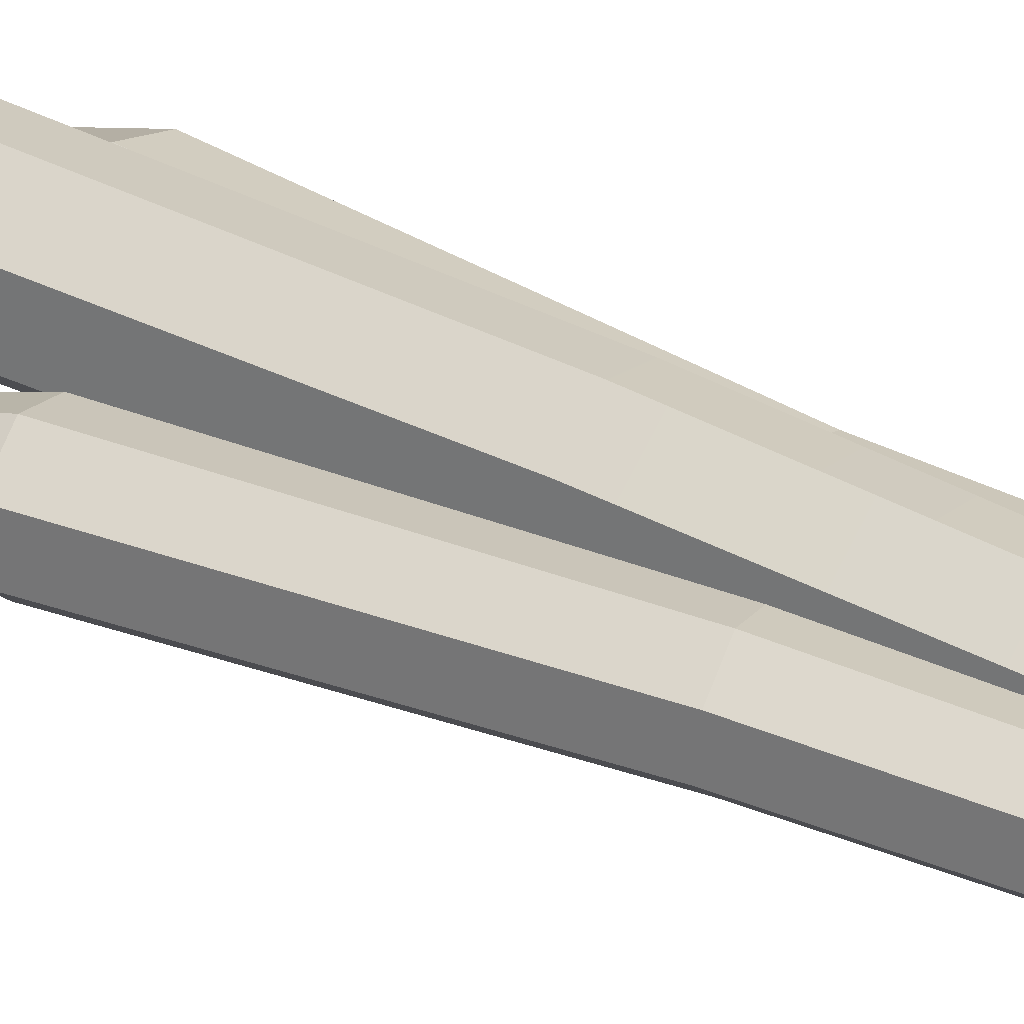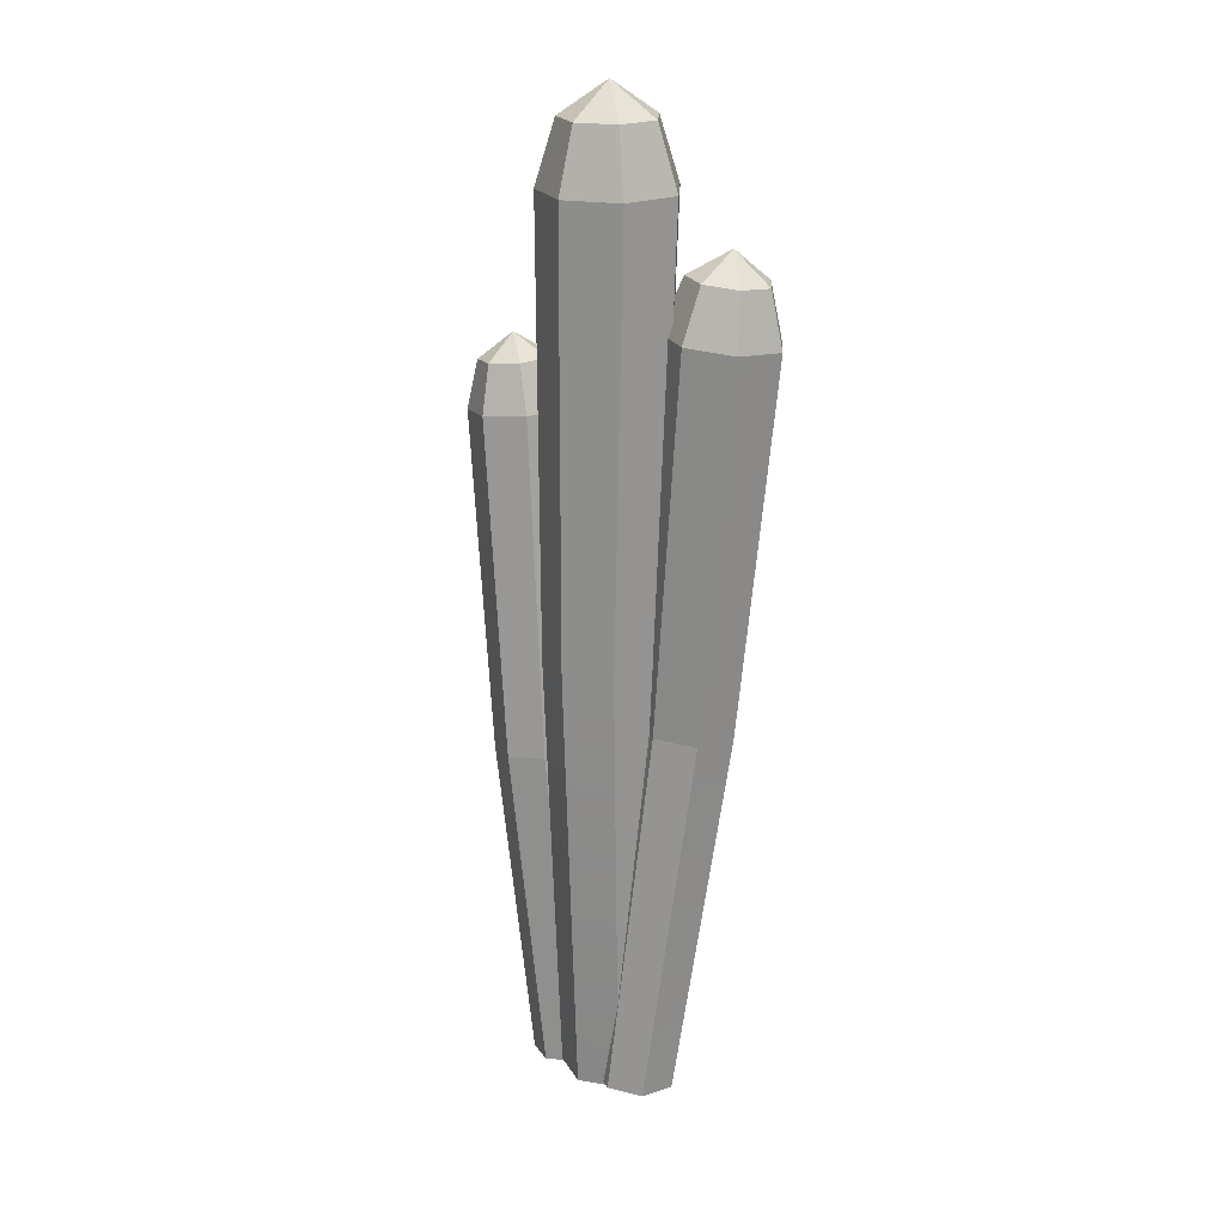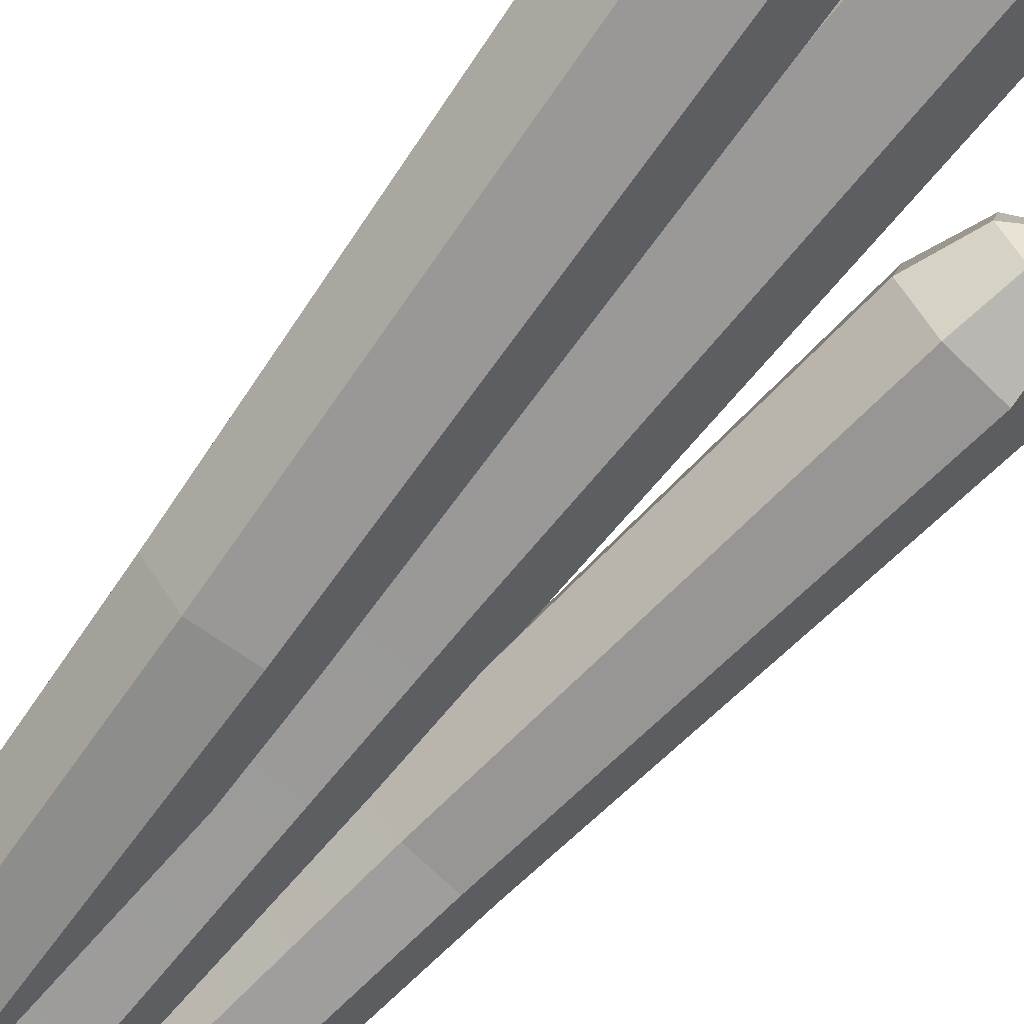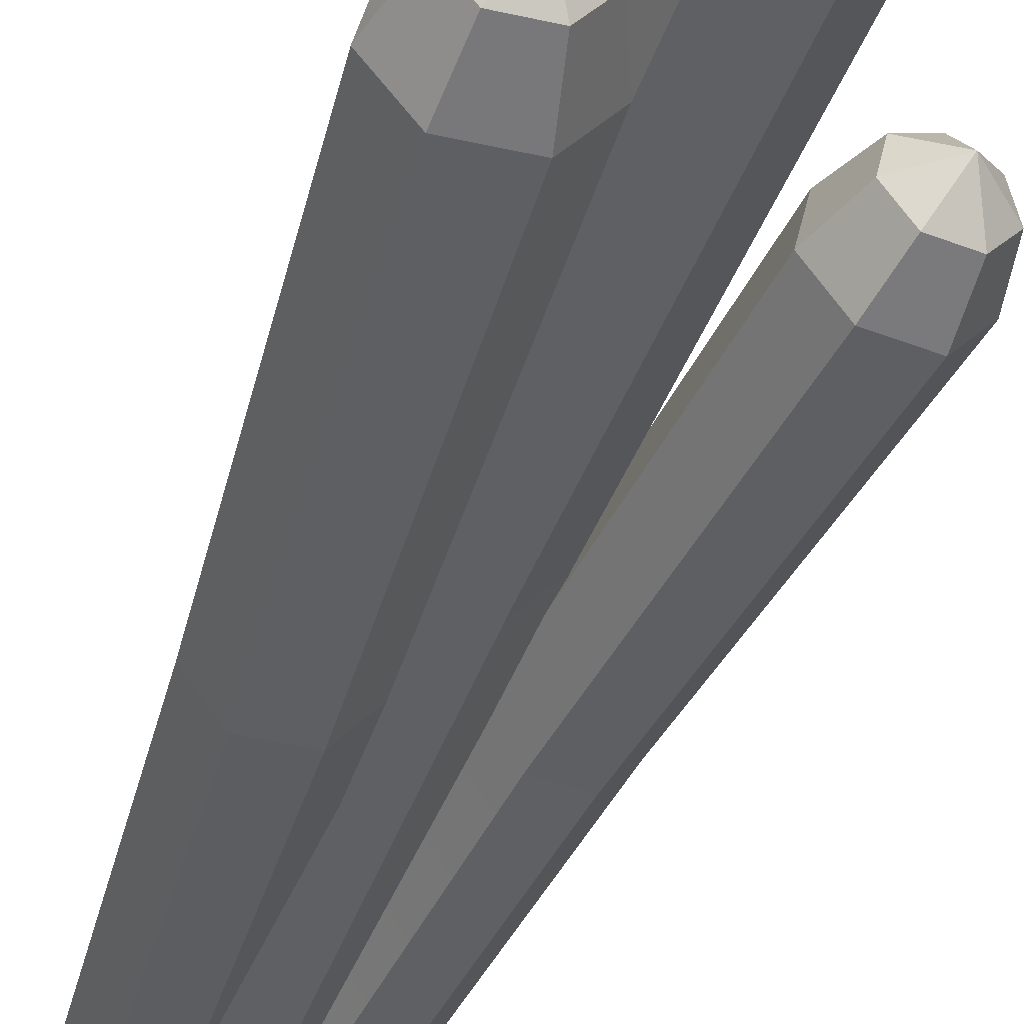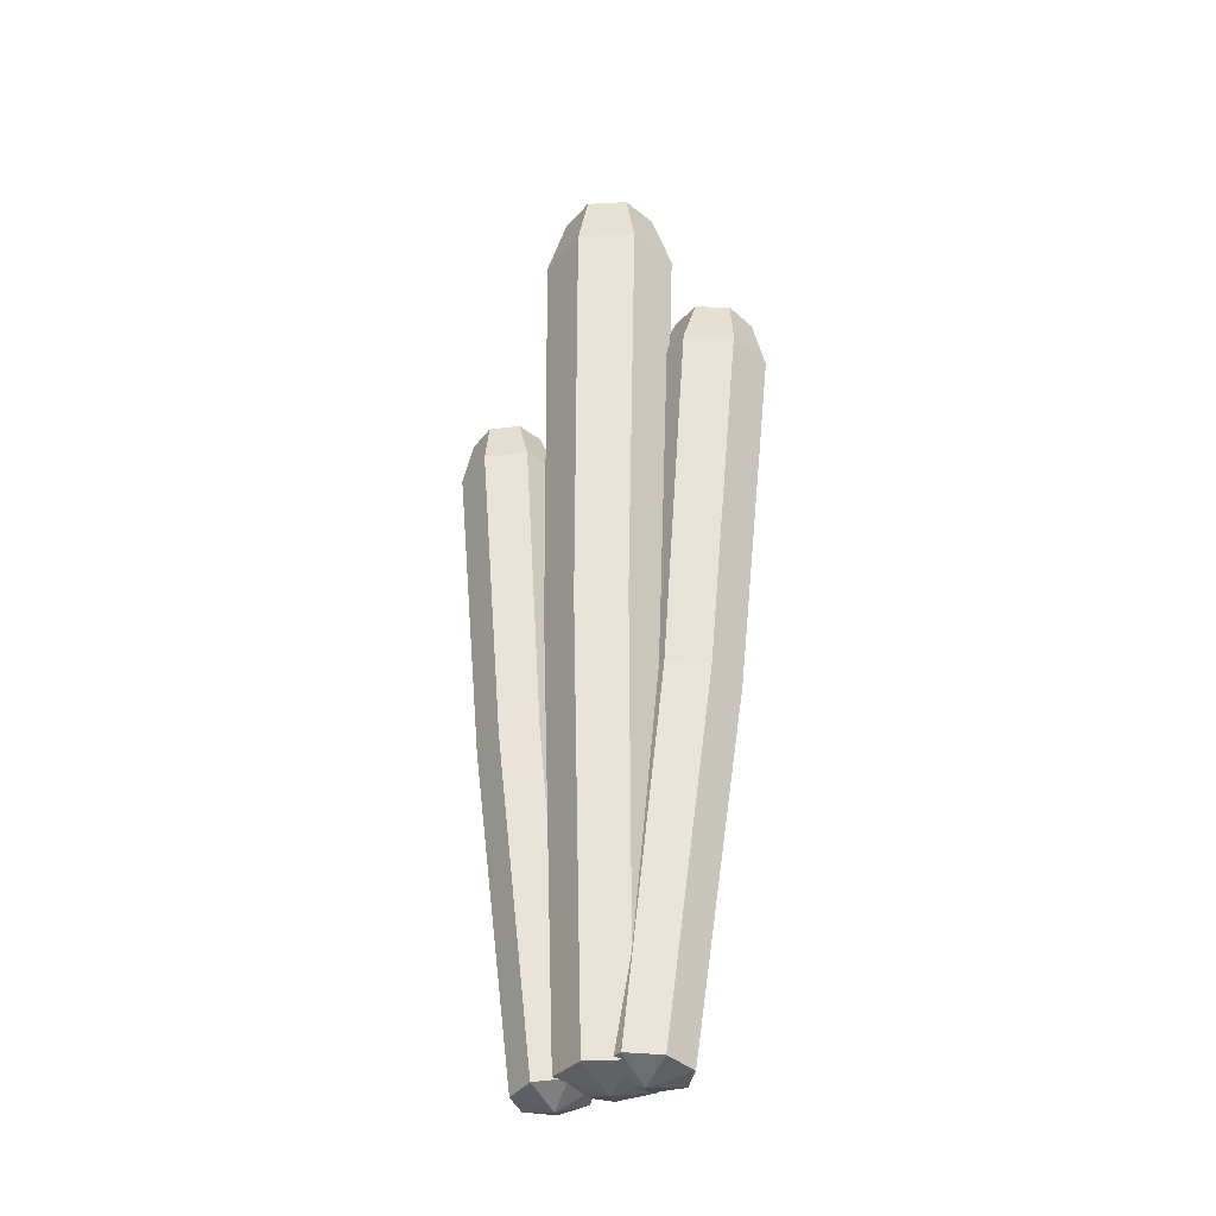
<metadata>
{"format":"obj","ext":"obj","renderer":"f3d","projection":"perspective","resolution":1024,"background":"white","views":[{"elev":43.6,"azim":-59.4,"up":"+Z"},{"elev":21.7,"azim":41.5,"up":"+Y"},{"elev":-71.0,"azim":141.3,"up":"+Z"},{"elev":-44.2,"azim":161.4,"up":"+Z"},{"elev":-33.7,"azim":29.9,"up":"+Y"}]}
</metadata>
<code>
g cactus-basic
v -0.09087 2.362 0.1064
v -0.1133 2.362 0.008024
v 2.097e-07 2.442 0.03389
v -0.05043 2.362 -0.07083
v 0.05043 2.362 -0.07083
v 2.097e-07 2.442 0.03389
v 0.1133 2.362 0.008025
v 0.09087 2.362 0.1064
v 2.097e-07 2.442 0.03389
v 2.165e-07 2.362 0.1501
v -0.09087 2.362 0.1064
v 2.097e-07 2.442 0.03389
v -0.1133 2.362 0.008024
v -0.05043 2.362 -0.07083
v 2.097e-07 2.442 0.03389
v 0.05043 2.362 -0.07083
v 0.1133 2.362 0.008025
v 2.097e-07 2.442 0.03389
v 0.09087 2.362 0.1064
v 2.165e-07 2.362 0.1501
v 2.097e-07 2.442 0.03389
v -0.385 1.768 0.06407
v -0.4019 1.765 -0.01053
v -0.3224 1.835 0.00808
v -0.3544 1.769 -0.07045
v -0.2783 1.777 -0.07057
v -0.3224 1.835 0.00808
v -0.2308 1.783 -0.01079
v -0.2477 1.782 0.06386
v -0.3224 1.835 0.00808
v -0.3163 1.776 0.09718
v -0.385 1.768 0.06407
v -0.3224 1.835 0.00808
v -0.4019 1.765 -0.01053
v -0.3544 1.769 -0.07045
v -0.3224 1.835 0.00808
v -0.2783 1.777 -0.07057
v -0.2308 1.783 -0.01079
v -0.3224 1.835 0.00808
v -0.2477 1.782 0.06386
v -0.3163 1.776 0.09718
v -0.3224 1.835 0.00808
v 0.1486 2.029 -0.04296
v 0.1294 2.025 -0.1273
v 0.2312 2.087 -0.1094
v 0.1832 2.016 -0.1946
v 0.2696 2.01 -0.1942
v 0.2312 2.087 -0.1094
v 0.3235 2.011 -0.1264
v 0.3043 2.018 -0.04221
v 0.2312 2.087 -0.1094
v 0.2264 2.026 -0.005096
v 0.1486 2.029 -0.04296
v 0.2312 2.087 -0.1094
v 0.1294 2.025 -0.1273
v 0.1832 2.016 -0.1946
v 0.2312 2.087 -0.1094
v 0.2696 2.01 -0.1942
v 0.3235 2.011 -0.1264
v 0.2312 2.087 -0.1094
v 0.3043 2.018 -0.04221
v 0.2264 2.026 -0.005096
v 0.2312 2.087 -0.1094
v 0.09445 0.00483 0.109
v -9.573e-09 -0.02904 0.03366
v 1.066e-08 0.00483 0.1545
v 0.1651 0.003519 0.09944
v 0.08184 -0.02896 0.03685
v 0.08422 0.0119 0.138
v -0.1748 -0.01088 -0.04744
v -0.1318 -0.03932 0.0356
v -0.09566 -0.00283 -0.04756
v -0.09566 -0.00283 -0.04756
v -0.1318 -0.03932 0.0356
v -0.0463 0.003109 0.01457
v 0.1178 0.004829 0.00678
v -9.573e-09 -0.02904 0.03366
v 0.09445 0.00483 0.109
v 0.08422 0.0119 0.138
v 0.08184 -0.02896 0.03685
v 0.003309 0.01489 0.09865
v -0.0463 0.003109 0.01457
v -0.1318 -0.03932 0.0356
v -0.06392 0.002464 0.09216
v 0.05242 0.004829 -0.07518
v -9.573e-09 -0.02904 0.03366
v 0.1178 0.004829 0.00678
v 0.003309 0.01489 0.09865
v 0.08184 -0.02896 0.03685
v -0.01667 0.01023 0.011
v -0.06392 0.002464 0.09216
v -0.1318 -0.03932 0.0356
v -0.1352 -0.00428 0.1268
v -0.05242 0.004829 -0.07518
v -9.573e-09 -0.02904 0.03366
v 0.05242 0.004829 -0.07518
v -0.01667 0.01023 0.011
v 0.08184 -0.02896 0.03685
v 0.03932 0.001441 -0.05894
v -0.1178 0.00483 0.00678
v -9.573e-09 -0.02904 0.03366
v -0.05242 0.004829 -0.07518
v -0.1352 -0.00428 0.1268
v -0.1318 -0.03932 0.0356
v -0.2066 -0.01204 0.09237
v 0.03932 0.001441 -0.05894
v 0.08184 -0.02896 0.03685
v 0.1291 -0.004866 -0.05851
v -0.09445 0.00483 0.109
v -9.573e-09 -0.02904 0.03366
v -0.1178 0.00483 0.00678
v -0.2066 -0.01204 0.09237
v -0.1318 -0.03932 0.0356
v -0.2242 -0.01498 0.01484
v 0.1291 -0.004866 -0.05851
v 0.08184 -0.02896 0.03685
v 0.1851 -0.003942 0.01198
v 1.066e-08 0.00483 0.1545
v -9.573e-09 -0.02904 0.03366
v -0.09445 0.00483 0.109
v -0.2242 -0.01498 0.01484
v -0.1318 -0.03932 0.0356
v -0.1748 -0.01088 -0.04744
v 0.1851 -0.003942 0.01198
v 0.08184 -0.02896 0.03685
v 0.1651 0.003519 0.09944
v 1.098e-07 1.106 0.1999
v -0.1295 2.207 0.1347
v 2.059e-07 2.207 0.1971
v -0.112 1.106 0.146
v 1.066e-08 0.00483 0.1545
v -0.09445 0.00483 0.109
v -0.1396 1.106 0.0248
v -0.07187 2.207 -0.1178
v -0.1615 2.207 -0.005421
v -0.06214 1.106 -0.07237
v -0.1178 0.00483 0.00678
v -0.05242 0.004829 -0.07518
v 0.06215 1.106 -0.07237
v 0.1615 2.207 -0.005421
v 0.07187 2.207 -0.1178
v 0.1396 1.106 0.0248
v 0.05242 0.004829 -0.07518
v 0.1178 0.004829 0.00678
v 0.112 1.106 0.146
v 2.059e-07 2.207 0.1971
v 0.1295 2.207 0.1347
v 1.098e-07 1.106 0.1999
v 0.09445 0.00483 0.109
v 1.066e-08 0.00483 0.1545
v -0.112 1.106 0.146
v -0.1615 2.207 -0.005421
v -0.1295 2.207 0.1347
v -0.1396 1.106 0.0248
v -0.09445 0.00483 0.109
v -0.1178 0.00483 0.00678
v -0.06214 1.106 -0.07237
v 0.07187 2.207 -0.1178
v -0.07187 2.207 -0.1178
v 0.06215 1.106 -0.07237
v -0.05242 0.004829 -0.07518
v 0.05242 0.004829 -0.07518
v 0.1396 1.106 0.0248
v 0.1295 2.207 0.1347
v 0.1615 2.207 -0.005421
v 0.112 1.106 0.146
v 0.1178 0.004829 0.00678
v 0.09445 0.00483 0.109
v 0.1615 2.207 -0.005421
v 0.1295 2.207 0.1347
v 0.09087 2.362 0.1064
v 0.1133 2.362 0.008025
v 2.059e-07 2.207 0.1971
v -0.1295 2.207 0.1347
v -0.09087 2.362 0.1064
v 2.165e-07 2.362 0.1501
v -0.1615 2.207 -0.005421
v -0.07187 2.207 -0.1178
v -0.05043 2.362 -0.07083
v -0.1133 2.362 0.008024
v 0.07187 2.207 -0.1178
v 0.1615 2.207 -0.005421
v 0.1133 2.362 0.008025
v 0.05043 2.362 -0.07083
v 0.1295 2.207 0.1347
v 2.059e-07 2.207 0.1971
v 2.165e-07 2.362 0.1501
v 0.09087 2.362 0.1064
v -0.1295 2.207 0.1347
v -0.1615 2.207 -0.005421
v -0.1133 2.362 0.008024
v -0.09087 2.362 0.1064
v -0.07187 2.207 -0.1178
v 0.07187 2.207 -0.1178
v 0.05043 2.362 -0.07083
v -0.05043 2.362 -0.07083
v -0.2198 0.8273 0.1566
v -0.3034 0.8182 0.1163
v -0.4003 1.648 0.08601
v -0.3044 1.659 0.1323
v -0.3241 0.8148 0.02534
v -0.3576 1.65 -0.1021
v -0.424 1.644 -0.0183
v -0.2662 0.8196 -0.04769
v -0.2242 -0.01498 0.01484
v -0.1748 -0.01088 -0.04744
v -0.1734 0.829 -0.04783
v -0.1848 1.669 -0.01866
v -0.2511 1.661 -0.1022
v -0.1155 0.836 0.02503
v -0.09566 -0.00283 -0.04756
v -0.0463 0.003109 0.01457
v -0.1362 0.8352 0.116
v -0.2198 0.8273 0.1566
v -0.3044 1.659 0.1323
v -0.2085 1.668 0.08572
v -0.3034 0.8182 0.1163
v -0.424 1.644 -0.0183
v -0.4003 1.648 0.08601
v -0.3241 0.8148 0.02534
v -0.2066 -0.01204 0.09237
v -0.2242 -0.01498 0.01484
v -0.2662 0.8196 -0.04769
v -0.1734 0.829 -0.04783
v -0.2511 1.661 -0.1022
v -0.3576 1.65 -0.1021
v -0.1155 0.836 0.02503
v -0.2085 1.668 0.08572
v -0.1848 1.669 -0.01866
v -0.1362 0.8352 0.116
v -0.0463 0.003109 0.01457
v -0.06392 0.002464 0.09216
v -0.1848 1.669 -0.01866
v -0.2085 1.668 0.08572
v -0.2477 1.782 0.06386
v -0.2308 1.783 -0.01079
v -0.3044 1.659 0.1323
v -0.4003 1.648 0.08601
v -0.385 1.768 0.06407
v -0.3163 1.776 0.09718
v -0.424 1.644 -0.0183
v -0.3576 1.65 -0.1021
v -0.3544 1.769 -0.07045
v -0.4019 1.765 -0.01053
v -0.2511 1.661 -0.1022
v -0.1848 1.669 -0.01866
v -0.2308 1.783 -0.01079
v -0.2783 1.777 -0.07057
v -0.2085 1.668 0.08572
v -0.3044 1.659 0.1323
v -0.3163 1.776 0.09718
v -0.2477 1.782 0.06386
v -0.4003 1.648 0.08601
v -0.424 1.644 -0.0183
v -0.4019 1.765 -0.01053
v -0.385 1.768 0.06407
v -0.3576 1.65 -0.1021
v -0.2511 1.661 -0.1022
v -0.2783 1.777 -0.07057
v -0.3544 1.769 -0.07045
v 0.1506 0.9542 0.05323
v 0.05409 0.9577 0.006265
v 0.1049 1.901 -0.00872
v 0.217 1.896 0.04585
v 0.03024 0.9522 -0.09833
v 0.09705 0.9417 -0.1818
v 0.1548 1.882 -0.2272
v 0.07716 1.894 -0.1302
v 0.2042 0.9342 -0.1813
v 0.271 0.9353 -0.09716
v 0.3569 1.874 -0.1289
v 0.2793 1.873 -0.2266
v 0.2472 0.9442 0.007203
v 0.1506 0.9542 0.05323
v 0.217 1.896 0.04585
v 0.3292 1.885 -0.00763
v 0.05409 0.9577 0.006265
v 0.07716 1.894 -0.1302
v 0.1049 1.901 -0.00872
v 0.03024 0.9522 -0.09833
v 0.003309 0.01489 0.09865
v -0.01667 0.01023 0.011
v 0.09705 0.9417 -0.1818
v 0.2042 0.9342 -0.1813
v 0.2793 1.873 -0.2266
v 0.1548 1.882 -0.2272
v 0.271 0.9353 -0.09716
v 0.3292 1.885 -0.00763
v 0.3569 1.874 -0.1289
v 0.2472 0.9442 0.007203
v 0.1851 -0.003942 0.01198
v 0.1651 0.003519 0.09944
v 0.3569 1.874 -0.1289
v 0.3292 1.885 -0.00763
v 0.3043 2.018 -0.04221
v 0.3235 2.011 -0.1264
v 0.217 1.896 0.04585
v 0.1049 1.901 -0.00872
v 0.1486 2.029 -0.04296
v 0.2264 2.026 -0.005096
v 0.07716 1.894 -0.1302
v 0.1548 1.882 -0.2272
v 0.1832 2.016 -0.1946
v 0.1294 2.025 -0.1273
v 0.2793 1.873 -0.2266
v 0.3569 1.874 -0.1289
v 0.3235 2.011 -0.1264
v 0.2696 2.01 -0.1942
v 0.3292 1.885 -0.00763
v 0.217 1.896 0.04585
v 0.2264 2.026 -0.005096
v 0.3043 2.018 -0.04221
v 0.1049 1.901 -0.00872
v 0.07716 1.894 -0.1302
v 0.1294 2.025 -0.1273
v 0.1486 2.029 -0.04296
v 0.1548 1.882 -0.2272
v 0.2793 1.873 -0.2266
v 0.2696 2.01 -0.1942
v 0.1832 2.016 -0.1946
v 0.03932 0.001441 -0.05894
v 0.1291 -0.004866 -0.05851
v 0.2042 0.9342 -0.1813
v 0.09705 0.9417 -0.1818
v 0.1651 0.003519 0.09944
v 0.08422 0.0119 0.138
v 0.1506 0.9542 0.05323
v 0.2472 0.9442 0.007203
v 0.1291 -0.004866 -0.05851
v 0.1851 -0.003942 0.01198
v 0.271 0.9353 -0.09716
v 0.2042 0.9342 -0.1813
v -0.01667 0.01023 0.011
v 0.03932 0.001441 -0.05894
v 0.09705 0.9417 -0.1818
v 0.03024 0.9522 -0.09833
v 0.08422 0.0119 0.138
v 0.003309 0.01489 0.09865
v 0.05409 0.9577 0.006265
v 0.1506 0.9542 0.05323
v -0.1748 -0.01088 -0.04744
v -0.09566 -0.00283 -0.04756
v -0.1734 0.829 -0.04783
v -0.2662 0.8196 -0.04769
v -0.06392 0.002464 0.09216
v -0.1352 -0.00428 0.1268
v -0.2198 0.8273 0.1566
v -0.1362 0.8352 0.116
v -0.1352 -0.00428 0.1268
v -0.2066 -0.01204 0.09237
v -0.3034 0.8182 0.1163
v -0.2198 0.8273 0.1566
f 2 1 3
f 5 4 6
f 8 7 9
f 11 10 12
f 14 13 15
f 17 16 18
f 20 19 21
f 23 22 24
f 26 25 27
f 29 28 30
f 32 31 33
f 35 34 36
f 38 37 39
f 41 40 42
f 44 43 45
f 47 46 48
f 50 49 51
f 53 52 54
f 56 55 57
f 59 58 60
f 62 61 63
f 65 64 66
f 68 67 69
f 71 70 72
f 74 73 75
f 77 76 78
f 80 79 81
f 83 82 84
f 86 85 87
f 89 88 90
f 92 91 93
f 95 94 96
f 98 97 99
f 101 100 102
f 104 103 105
f 107 106 108
f 110 109 111
f 113 112 114
f 116 115 117
f 119 118 120
f 122 121 123
f 125 124 126
f 128 127 129
f 130 127 128
f 130 131 127
f 132 131 130
f 134 133 135
f 136 133 134
f 136 137 133
f 138 137 136
f 140 139 141
f 142 139 140
f 142 143 139
f 144 143 142
f 146 145 147
f 148 145 146
f 148 149 145
f 150 149 148
f 152 151 153
f 154 151 152
f 154 155 151
f 156 155 154
f 158 157 159
f 160 157 158
f 160 161 157
f 162 161 160
f 164 163 165
f 166 163 164
f 166 167 163
f 168 167 166
f 170 169 171
f 171 169 172
f 174 173 175
f 175 173 176
f 178 177 179
f 179 177 180
f 182 181 183
f 183 181 184
f 186 185 187
f 187 185 188
f 190 189 191
f 191 189 192
f 194 193 195
f 195 193 196
f 198 197 199
f 199 197 200
f 202 201 203
f 204 201 202
f 204 205 201
f 206 205 204
f 208 207 209
f 210 207 208
f 210 211 207
f 212 211 210
f 214 213 215
f 215 213 216
f 218 217 219
f 220 217 218
f 220 221 217
f 222 221 220
f 224 223 225
f 225 223 226
f 228 227 229
f 230 227 228
f 230 231 227
f 232 231 230
f 234 233 235
f 235 233 236
f 238 237 239
f 239 237 240
f 242 241 243
f 243 241 244
f 246 245 247
f 247 245 248
f 250 249 251
f 251 249 252
f 254 253 255
f 255 253 256
f 258 257 259
f 259 257 260
f 262 261 263
f 263 261 264
f 266 265 267
f 267 265 268
f 270 269 271
f 271 269 272
f 274 273 275
f 275 273 276
f 278 277 279
f 280 277 278
f 280 281 277
f 282 281 280
f 284 283 285
f 285 283 286
f 288 287 289
f 290 287 288
f 290 291 287
f 292 291 290
f 294 293 295
f 295 293 296
f 298 297 299
f 299 297 300
f 302 301 303
f 303 301 304
f 306 305 307
f 307 305 308
f 310 309 311
f 311 309 312
f 314 313 315
f 315 313 316
f 318 317 319
f 319 317 320
f 322 321 323
f 323 321 324
f 326 325 327
f 327 325 328
f 330 329 331
f 331 329 332
f 334 333 335
f 335 333 336
f 338 337 339
f 339 337 340
f 342 341 343
f 343 341 344
f 346 345 347
f 347 345 348
f 350 349 351
f 351 349 352

</code>
